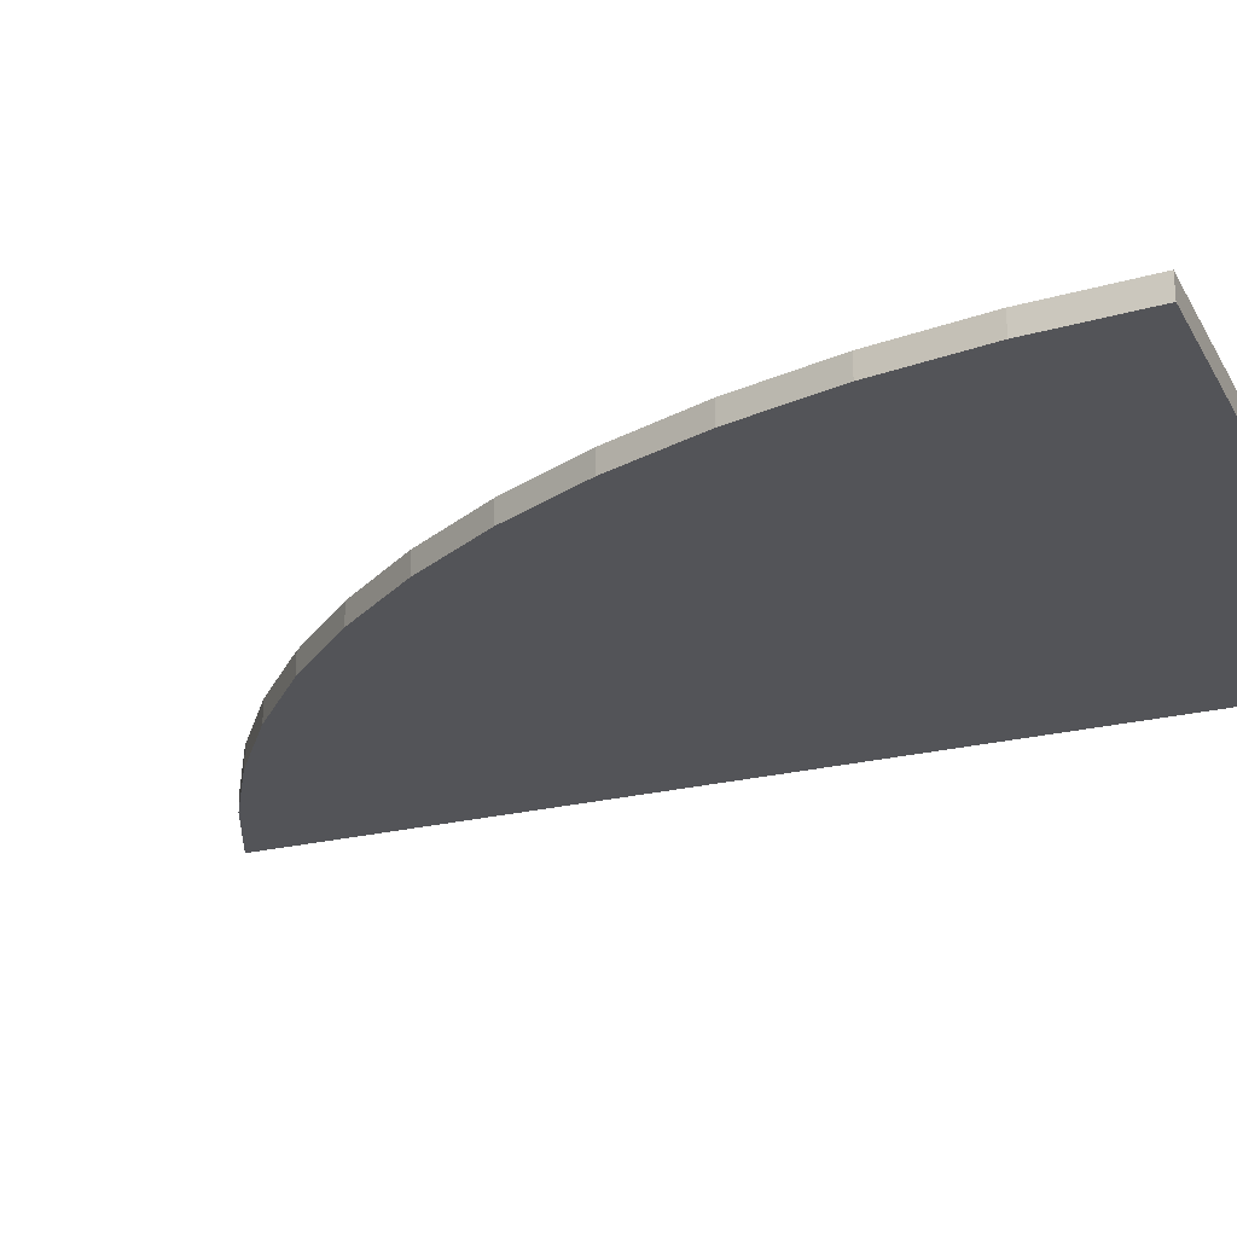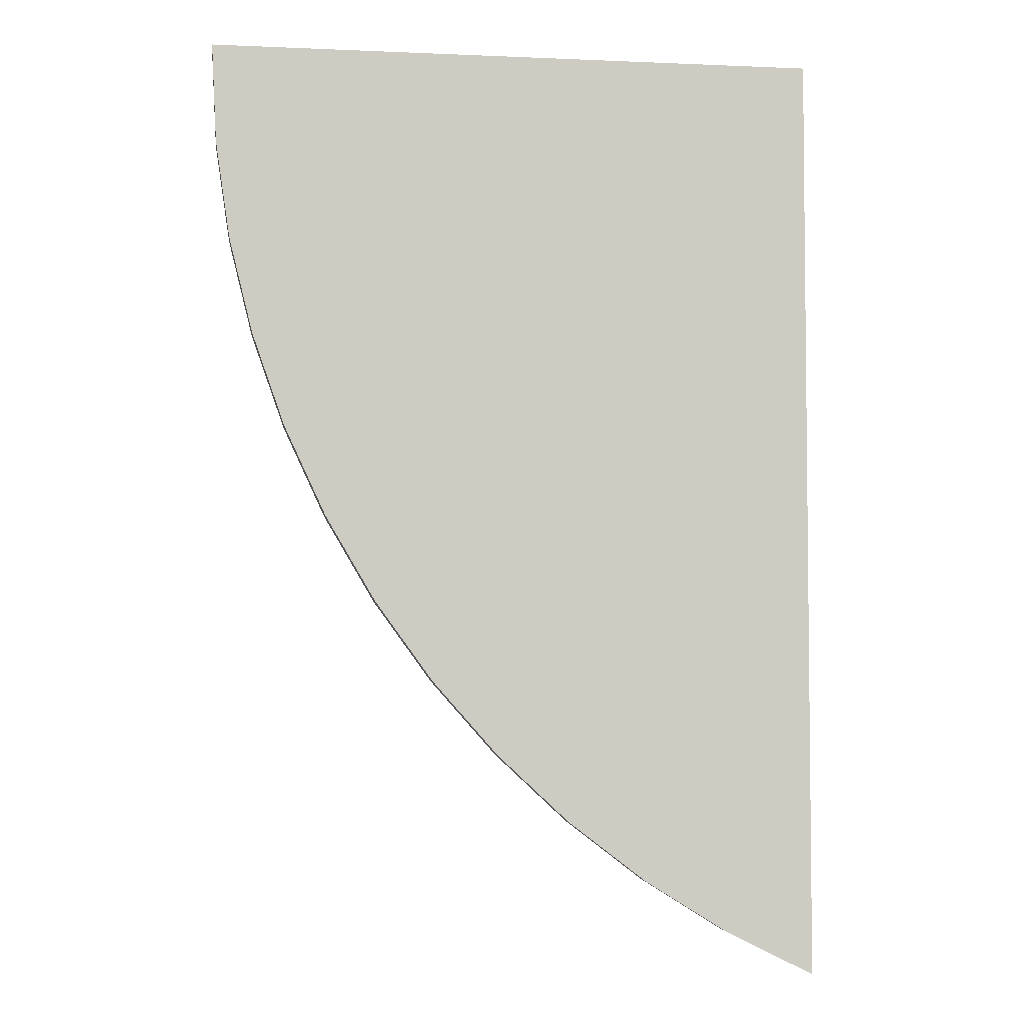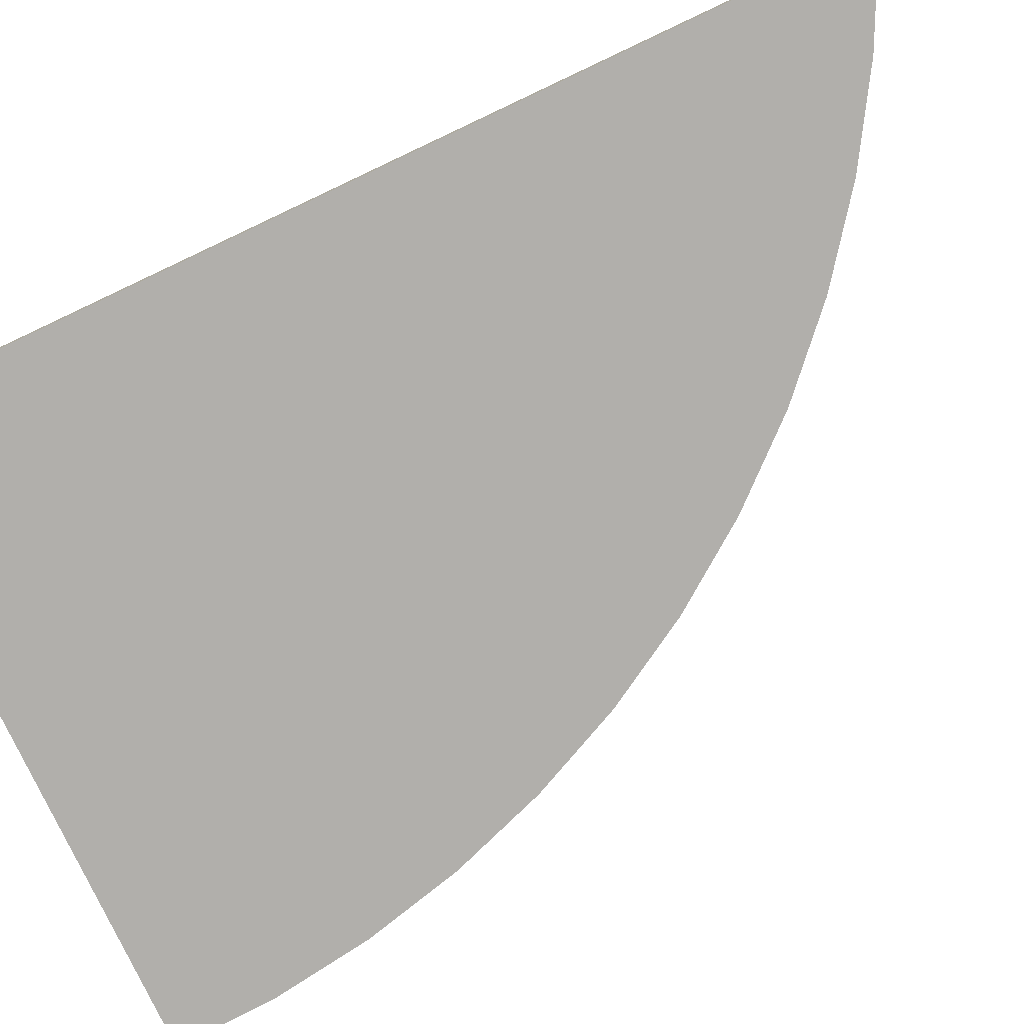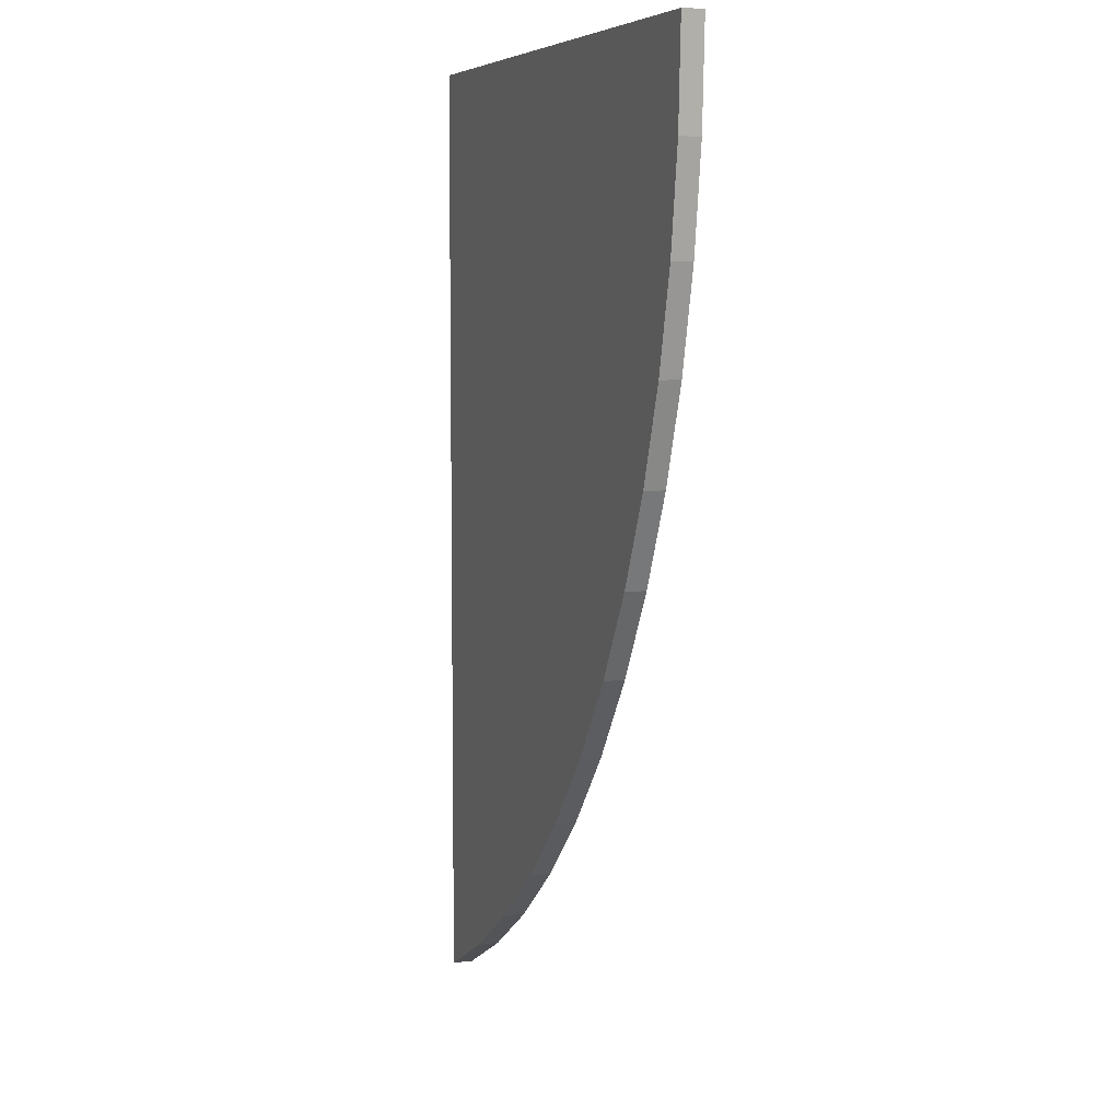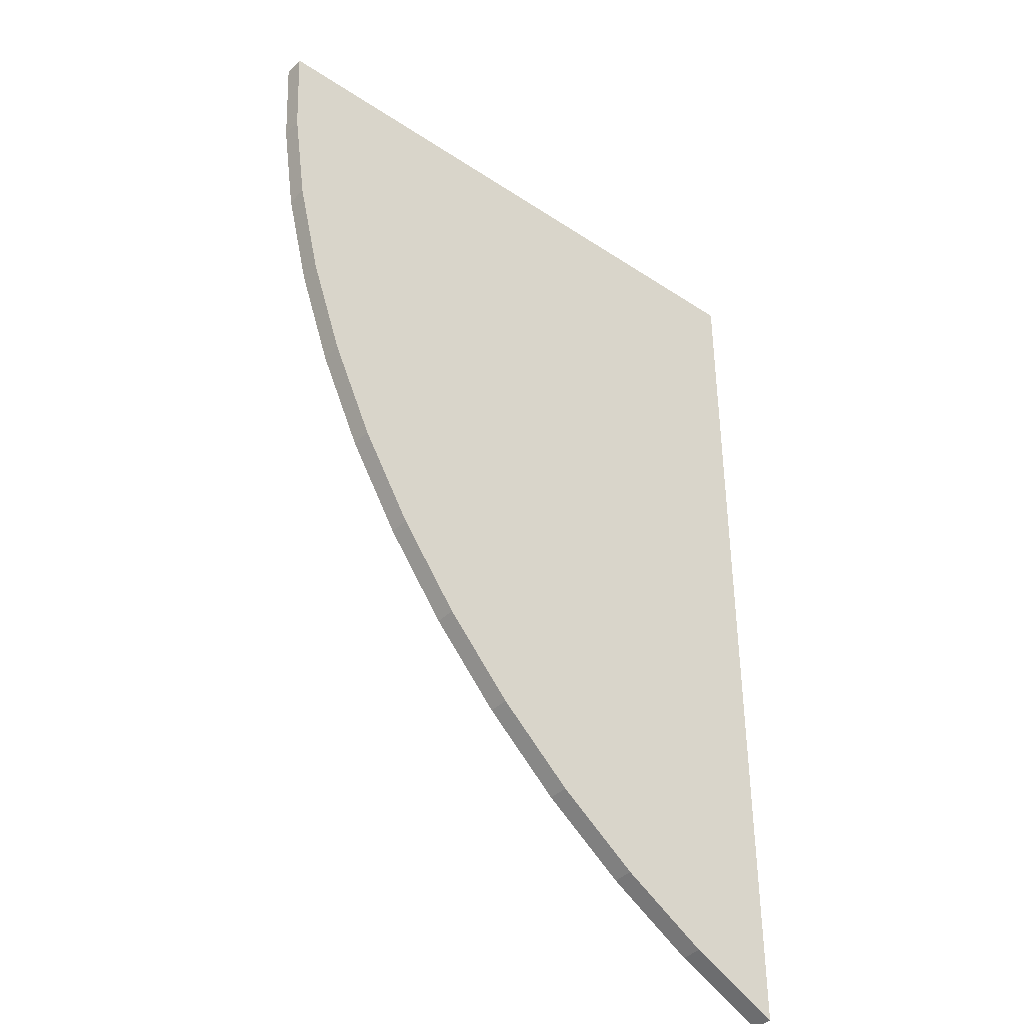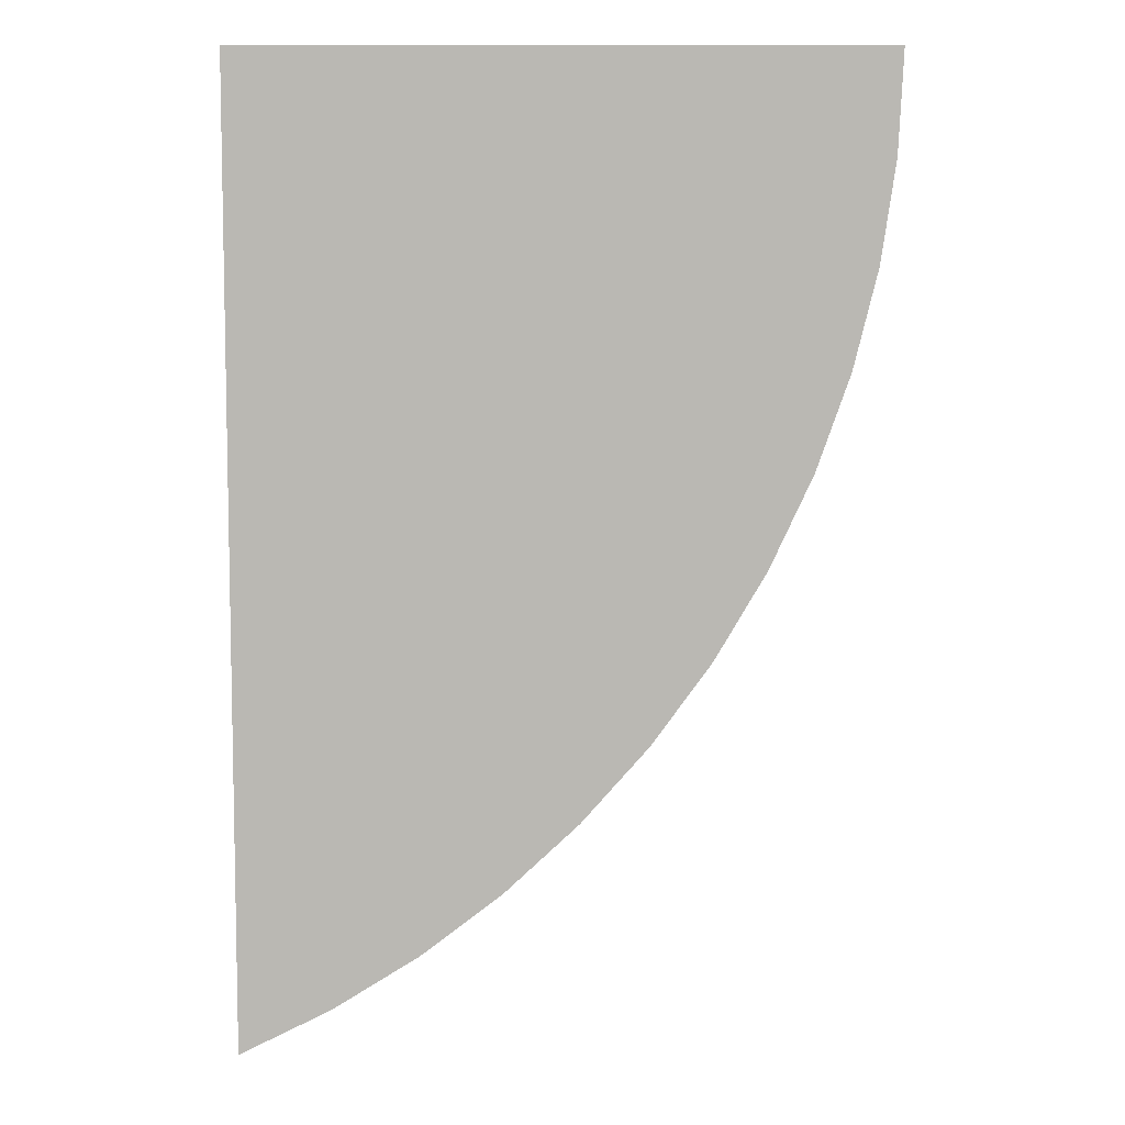
<metadata>
{"format":"obj","ext":"obj","renderer":"f3d","projection":"perspective","resolution":1024,"background":"white","views":[{"elev":-23.5,"azim":-66.9,"up":"+Y"},{"elev":-4.2,"azim":-8.1,"up":"+Z"},{"elev":-78.1,"azim":115.2,"up":"+Y"},{"elev":6.6,"azim":-109.9,"up":"+Z"},{"elev":-39.8,"azim":-39.4,"up":"+Z"},{"elev":7.4,"azim":179.8,"up":"+Z"}]}
</metadata>
<code>
v -5.551e-17 0.0001 -0.004583
v 0 0.0001 0
v -5.551e-17 0 -0.004583
v 0 0 0
v -0.0004327 0 -0.004368
v -0.0004327 0.0001 -0.004368
v -0.0008427 0 -0.004113
v -0.0008427 0.0001 -0.004113
v -0.001226 0 -0.00382
v -0.001226 0.0001 -0.00382
v -0.00158 0 -0.003491
v -0.00158 0.0001 -0.003491
v -0.0019 0 -0.003129
v -0.0019 0.0001 -0.003129
v -0.002183 0 -0.002739
v -0.002183 0.0001 -0.002739
v -0.002428 0 -0.002322
v -0.002428 0.0001 -0.002322
v -0.002631 0 -0.001884
v -0.002631 0.0001 -0.001884
v -0.002791 0 -0.001429
v -0.002791 0.0001 -0.001429
v -0.002907 0 -0.0009601
v -0.002907 0.0001 -0.0009601
v -0.002977 0 -0.0004823
v -0.002977 0.0001 -0.0004823
v -0.003 0 0
v -0.003 0.0001 0
g obj_38782825
f 1 2 3
f 3 2 4
f 1 3 5
f 1 5 6
f 6 5 7
f 6 7 8
f 8 7 9
f 8 9 10
f 10 9 11
f 10 11 12
f 12 11 13
f 12 13 14
f 14 13 15
f 14 15 16
f 16 15 17
f 16 17 18
f 18 17 19
f 18 19 20
f 20 19 21
f 20 21 22
f 22 21 23
f 22 23 24
f 24 23 25
f 24 25 26
f 26 25 27
f 26 27 28
f 2 28 4
f 4 28 27
f 20 22 2
f 8 2 6
f 6 2 1
f 22 24 2
f 2 24 26
f 2 26 28
f 8 10 2
f 2 10 12
f 2 12 14
f 14 16 2
f 2 16 18
f 2 18 20
f 27 25 4
f 4 25 23
f 4 23 21
f 21 19 4
f 4 19 17
f 4 17 15
f 15 13 4
f 4 13 11
f 4 11 9
f 9 7 4
f 4 7 5
f 4 5 3

</code>
